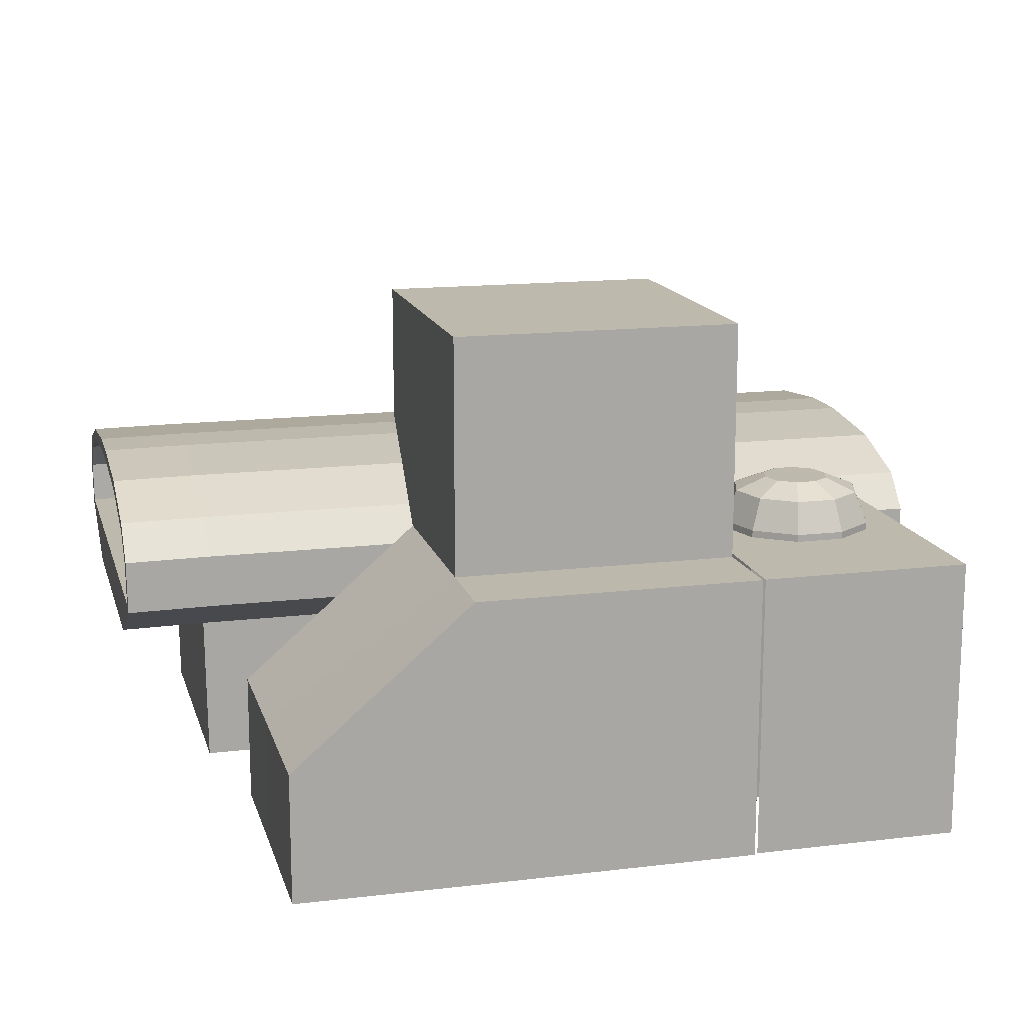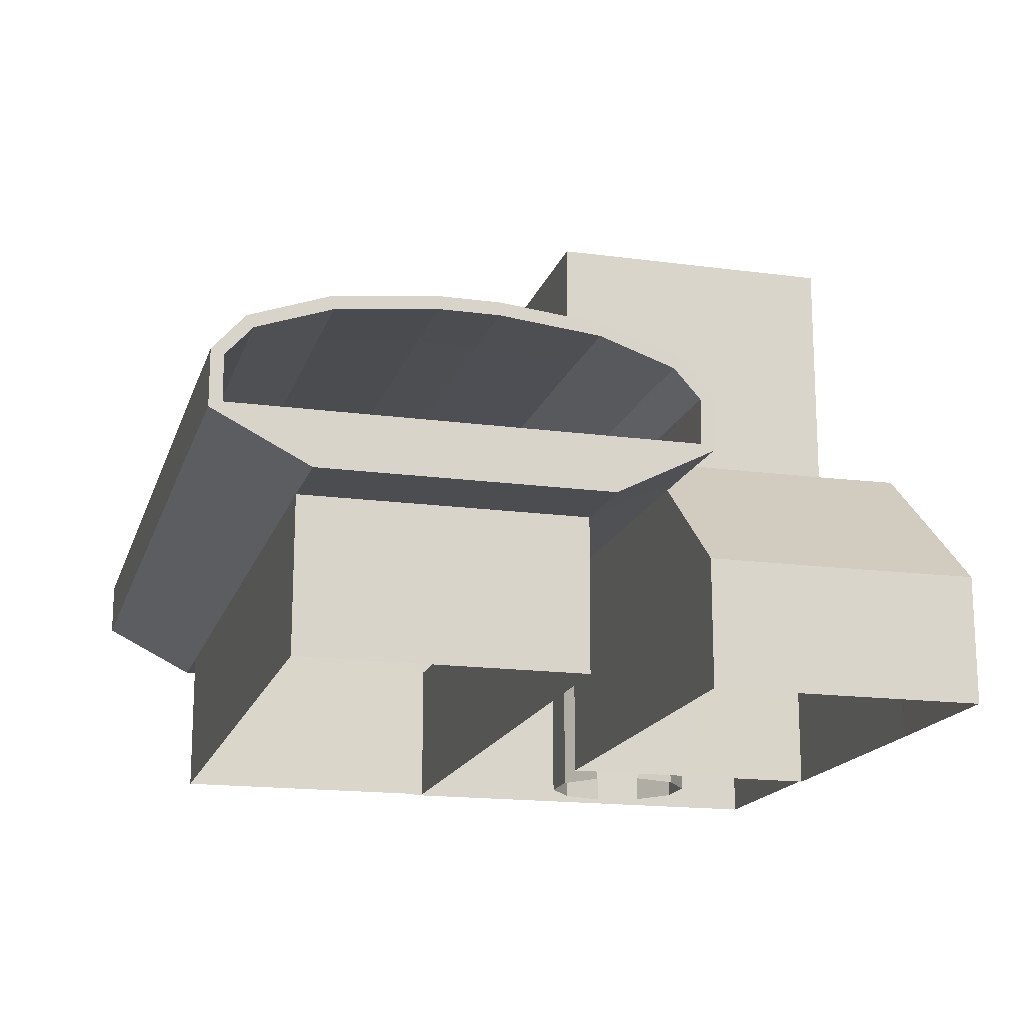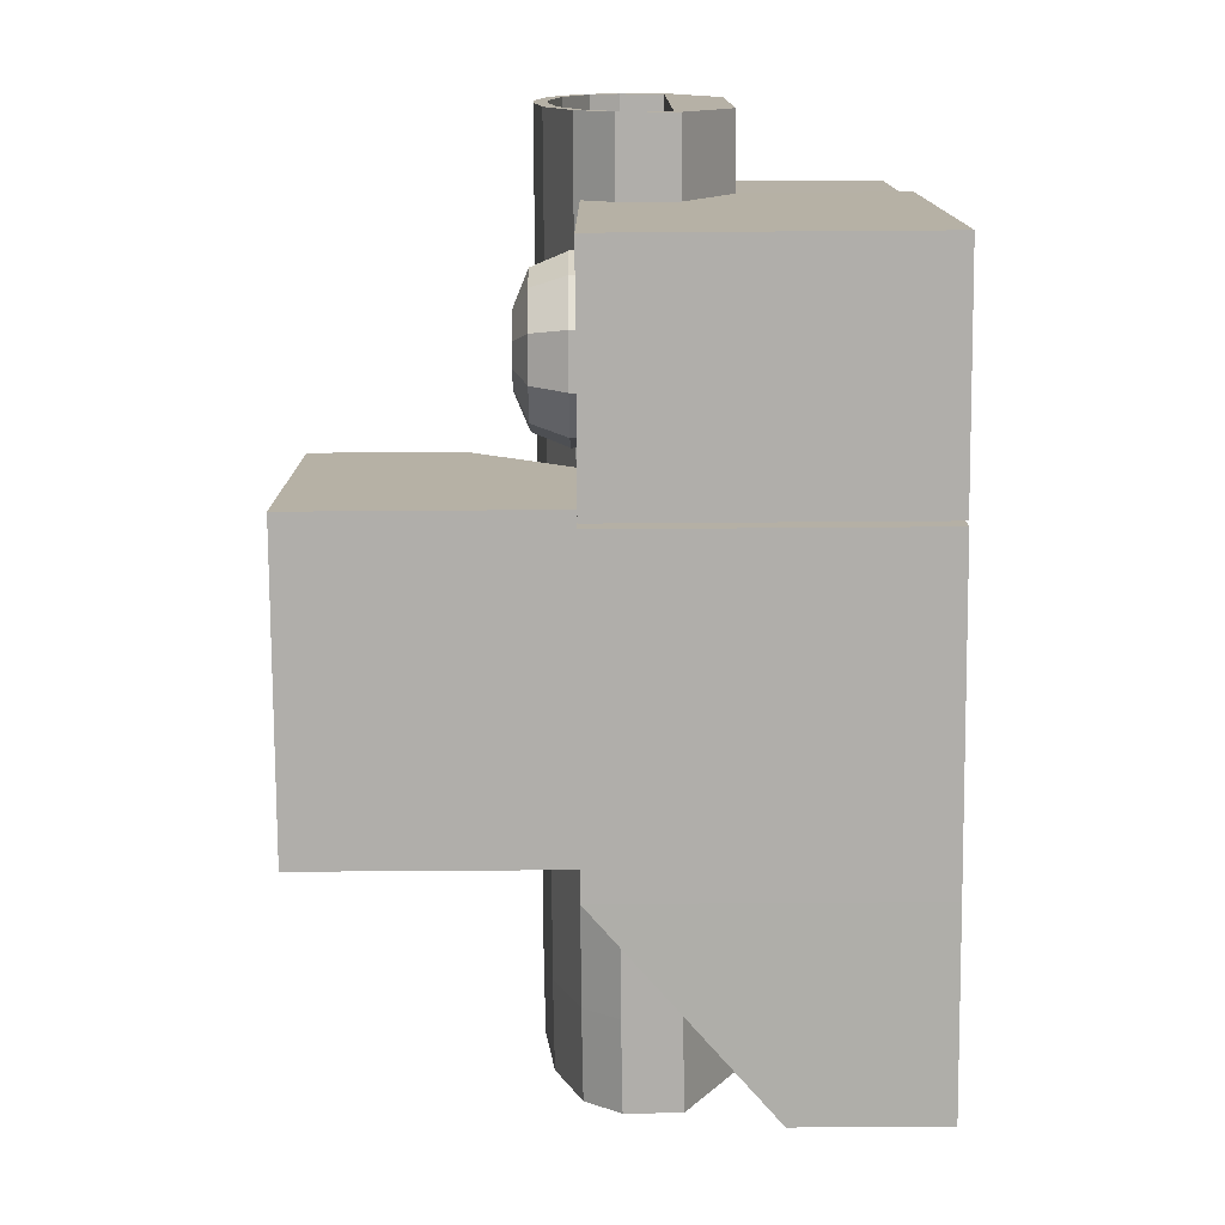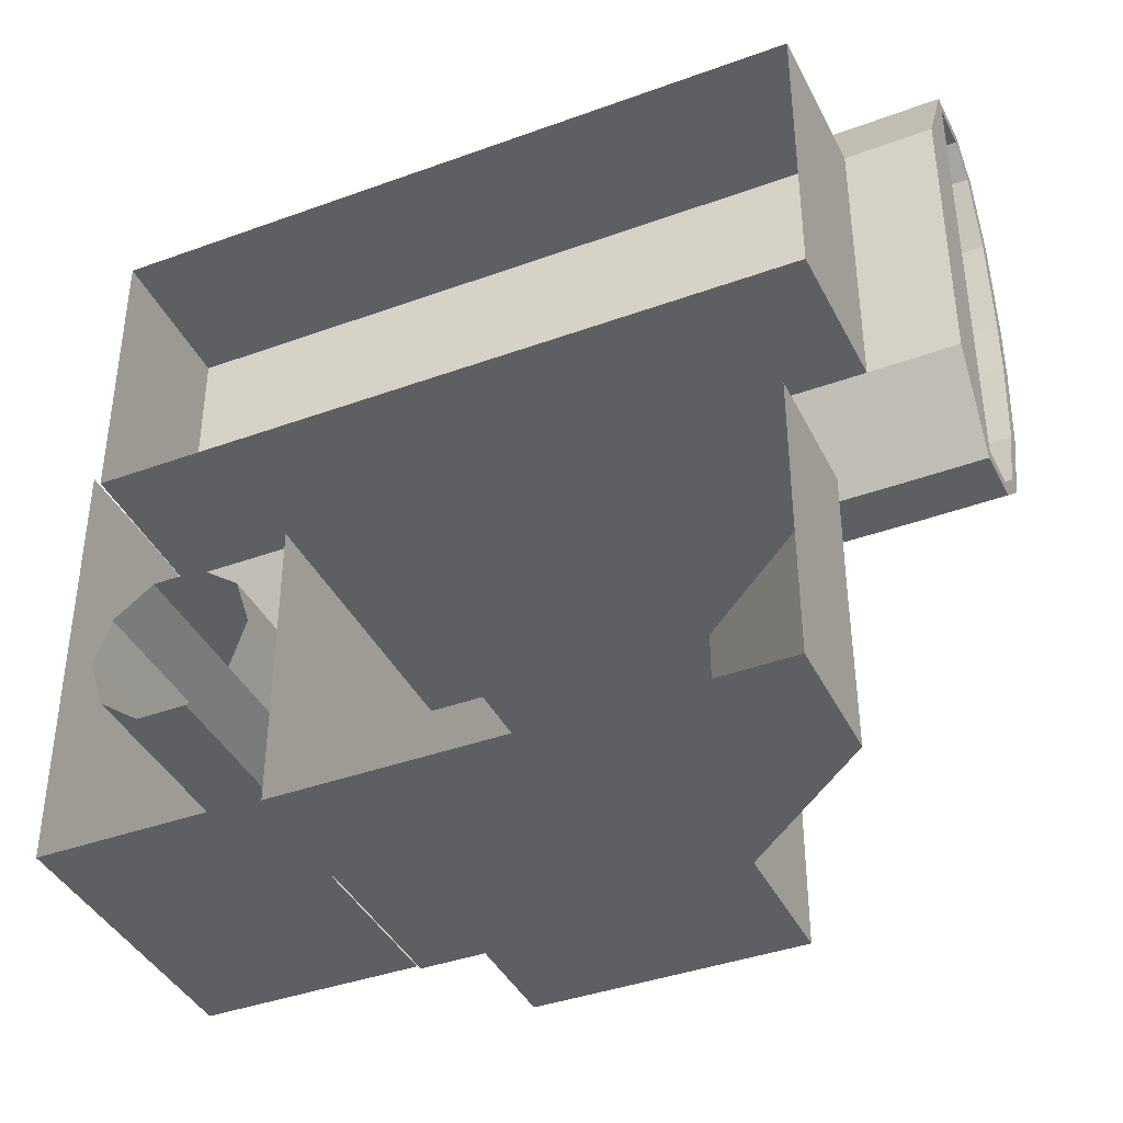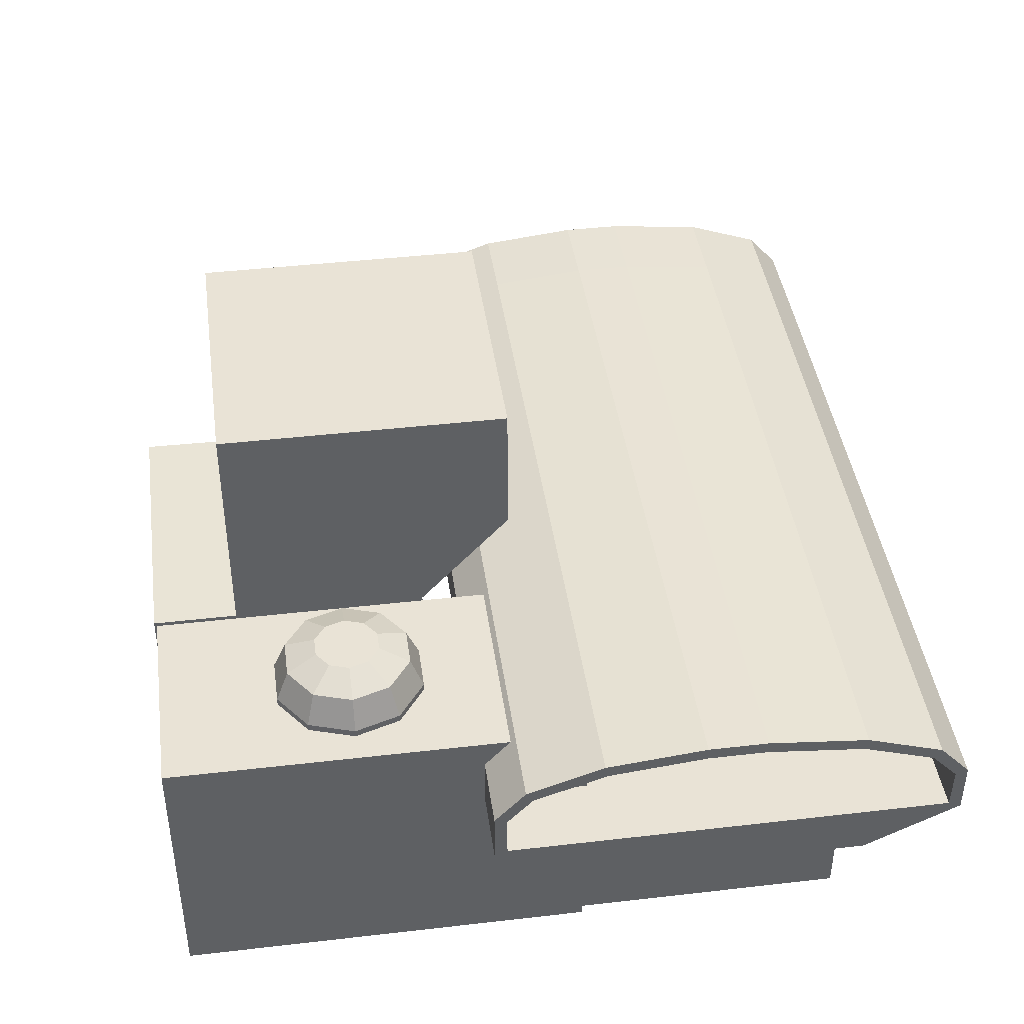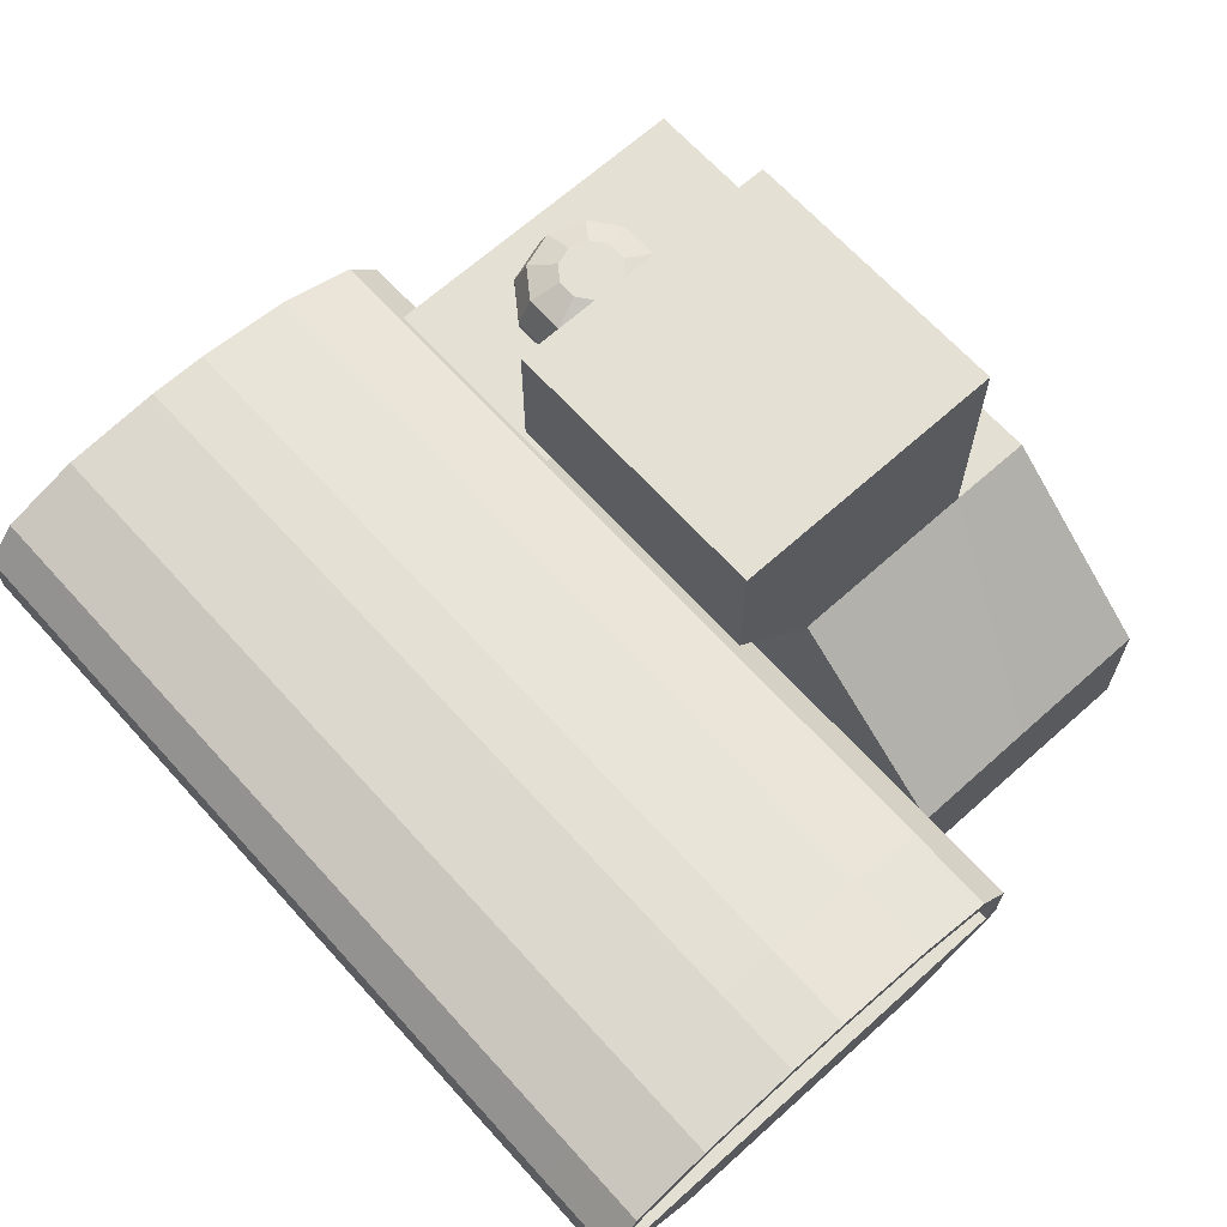
<metadata>
{"format":"obj","ext":"obj","renderer":"f3d","projection":"perspective","resolution":1024,"background":"white","views":[{"elev":15.0,"azim":165.5,"up":"+Y"},{"elev":-16.8,"azim":74.7,"up":"+Y"},{"elev":-77.9,"azim":-89.6,"up":"+Z"},{"elev":-39.8,"azim":24.3,"up":"+Z"},{"elev":42.3,"azim":-97.9,"up":"+Y"},{"elev":66.2,"azim":47.9,"up":"+Y"}]}
</metadata>
<code>
v -35.57 15.31 30.26
v -35.57 15.31 1.78
v -35.4 -0.01237 1.78
v -35.4 -0.01237 30.26
v 34.66 15.31 1.78
v 34.49 -0.01237 1.78
v 34.66 15.31 30.26
v 34.49 -0.01237 30.26
v -35.63 20.15 -7.76
v 34.72 20.15 -7.76
v 34.72 20.15 39.8
v -35.63 20.15 39.8
v -35.69 25.59 -7.76
v 34.78 25.59 -7.76
v 34.72 20.72 -6.476
v 34.77 25.14 -6.561
v -35.68 25.14 -6.561
v -35.63 20.72 -6.476
v 34.78 25.59 39.8
v -35.69 25.59 39.8
v -35.63 20.72 38.51
v -35.68 25.14 38.6
v 34.77 25.14 38.6
v 34.72 20.72 38.51
v -35.77 32.85 18.99
v 34.86 32.85 18.99
v 34.86 32.85 13.05
v -35.77 32.85 13.05
v -35.76 31.57 18.92
v -35.76 31.57 13.11
v 34.84 31.57 13.11
v 34.84 31.57 18.92
v 34.82 29.09 36.71
v -35.73 29.09 36.71
v -35.72 28.02 36
v 34.8 28.02 36
v 34.85 31.77 29.01
v -35.76 31.77 29.01
v -35.74 30.52 28.73
v 34.83 30.52 28.73
v -35.73 29.09 -4.678
v 34.82 29.09 -4.678
v 34.8 28.02 -3.963
v -35.72 28.02 -3.962
v -35.76 31.77 3.028
v 34.85 31.77 3.028
v 34.83 30.52 3.31
v -35.74 30.52 3.31
v 43.55 27.92 -3.963
v 43.58 30.43 3.31
v 43.51 25.04 -6.561
v 43.46 20.62 -6.476
v 43.46 20.62 38.51
v 43.51 25.04 38.6
v 43.55 27.92 36
v 43.58 30.43 28.73
v 43.59 31.47 18.92
v 43.59 31.47 13.11
v 43.52 25.49 -7.76
v 43.46 20.05 -7.76
v 43.56 28.99 -4.678
v 43.59 31.68 3.028
v 43.6 32.75 13.05
v 43.6 32.75 18.99
v 43.59 31.68 29.01
v 43.56 28.99 36.71
v 43.52 25.49 39.8
v 43.46 20.05 39.8
v 43.4 15.21 30.26
v 43.4 15.21 1.78
v -43.46 20.15 -7.76
v -43.4 15.31 1.78
v -43.4 15.31 30.26
v -43.46 20.15 39.8
v -43.46 20.72 -6.476
v -43.51 25.14 -6.561
v -43.52 25.59 -7.76
v -43.51 25.14 38.6
v -43.46 20.72 38.51
v -43.52 25.59 39.8
v -43.59 31.57 13.11
v -43.59 31.57 18.92
v -43.6 32.85 18.99
v -43.6 32.85 13.05
v -43.55 28.02 36
v -43.56 29.09 36.71
v -43.58 30.52 28.73
v -43.59 31.77 29.01
v -43.55 28.02 -3.963
v -43.56 29.09 -4.678
v -43.58 30.52 3.31
v -43.59 31.77 3.028
v -14.69 28.55 -11.6
v -14.69 28.55 -31.25
v -14.69 -0.01237 -24.7
v -14.69 -0.01237 -11.6
v 13.78 28.55 -11.6
v 13.78 -0.01237 -11.6
v 13.78 28.55 -31.25
v 13.78 38.52 -31.25
v 13.78 38.52 -2.492
v -14.69 38.52 -31.25
v -14.69 38.52 -2.492
v 13.78 52.18 -31.25
v 13.78 52.18 -2.492
v -14.69 52.18 -31.25
v -14.69 52.18 -2.492
v 13.84 28.61 -39.8
v -14.75 28.61 -39.8
v -14.75 -0.01237 -39.8
v 13.84 -0.01237 -39.8
v 31.72 13.03 -11.6
v 31.72 13.03 -24.64
v 31.72 -0.01237 -11.6
v 31.78 13.09 -39.68
v 31.78 -0.01237 -39.68
v 31.72 -0.01237 -24.64
v -28.22 33.72 -22.25
v -26.55 33.72 -23.47
v -27.52 32.42 -26.47
v -30.77 32.42 -24.11
v -27.93 29.27 -27.71
v -31.82 29.27 -24.87
v -24.48 33.72 -23.47
v -23.51 32.42 -26.47
v -23.11 29.27 -27.71
v -22.81 33.72 -22.25
v -20.26 32.42 -24.11
v -19.21 29.27 -24.87
v -22.17 33.72 -20.29
v -19.02 32.42 -20.29
v -17.72 29.27 -20.29
v -19.21 29.27 -15.71
v -20.26 32.42 -16.47
v -22.81 33.72 -18.33
v -28.86 33.72 -20.29
v -32.01 32.42 -20.29
v -33.31 29.27 -20.29
v -23.11 29.27 -12.87
v -23.51 32.42 -14.11
v -24.48 33.72 -17.11
v -27.93 29.27 -12.87
v -27.52 32.42 -14.11
v -26.55 33.72 -17.11
v -31.82 29.27 -15.71
v -30.77 32.42 -16.47
v -28.22 33.72 -18.33
v -33.31 -0.01244 -20.29
v -31.82 -0.01244 -15.71
v -27.93 -0.01244 -12.87
v -23.11 -0.01244 -12.87
v -19.21 -0.01244 -15.71
v -17.72 -0.01244 -20.29
v -19.21 -0.01244 -24.87
v -23.11 -0.01244 -27.71
v -27.93 -0.01244 -27.71
v -31.82 -0.01244 -24.87
v -36.19 28.55 2.634
v -36.19 28.55 -39.51
v -36.19 -0.01237 -39.51
v -36.19 -0.01237 2.634
v -15.12 28.55 -39.51
v -15.12 -0.01237 -39.51
v -15.12 28.55 2.634
g building_47
f 1 2 3 4
f 2 5 6 3
f 5 7 8 6
f 7 1 4 8
f 5 2 9 10
f 1 7 11 12
f 10 9 13 14
f 15 16 17 18
f 12 11 19 20
f 21 22 23 24
f 25 26 27 28
f 29 30 31 32
f 19 33 34 20
f 23 22 35 36
f 33 37 38 34
f 36 35 39 40
f 37 26 25 38
f 40 39 29 32
f 13 41 42 14
f 17 16 43 44
f 41 45 46 42
f 44 43 47 48
f 45 28 27 46
f 48 47 31 30
f 18 21 24 15
f 47 43 49 50
f 43 16 51 49
f 16 15 52 51
f 15 24 53 52
f 24 23 54 53
f 23 36 55 54
f 36 40 56 55
f 40 32 57 56
f 32 31 58 57
f 31 47 50 58
f 10 14 59 60
f 14 42 61 59
f 42 46 62 61
f 46 27 63 62
f 27 26 64 63
f 26 37 65 64
f 37 33 66 65
f 33 19 67 66
f 19 11 68 67
f 11 7 69 68
f 7 5 70 69
f 5 10 60 70
f 69 70 60 68
f 52 60 59 51
f 54 67 68 53
f 58 63 64 57
f 55 66 67 54
f 56 65 66 55
f 57 64 65 56
f 51 59 61 49
f 49 61 62 50
f 50 62 63 58
f 60 52 53 68
f 71 9 2 72
f 72 2 1 73
f 73 1 12 74
f 75 18 17 76
f 77 13 9 71
f 78 22 21 79
f 74 12 20 80
f 81 30 29 82
f 83 25 28 84
f 85 35 22 78
f 80 20 34 86
f 87 39 35 85
f 86 34 38 88
f 82 29 39 87
f 88 38 25 83
f 76 17 44 89
f 90 41 13 77
f 89 44 48 91
f 92 45 41 90
f 91 48 30 81
f 84 28 45 92
f 79 21 18 75
f 72 73 74 71
f 76 77 71 75
f 79 74 80 78
f 82 83 84 81
f 78 80 86 85
f 85 86 88 87
f 87 88 83 82
f 89 90 77 76
f 91 92 90 89
f 81 84 92 91
f 75 71 74 79
f 93 94 95 96
f 97 93 96 98
f 97 99 100 101
f 99 94 102 100
f 94 93 103 102
f 93 97 101 103
f 101 100 104 105
f 100 102 106 104
f 102 103 107 106
f 103 101 105 107
f 107 105 104 106
f 94 99 108 109
f 95 94 109 110
f 109 108 111 110
f 99 97 112 113
f 97 98 114 112
f 111 108 115 116
f 108 99 113 115
f 113 112 114 117
f 113 117 116 115
f 118 119 120 121
f 121 120 122 123
f 119 124 125 120
f 120 125 126 122
f 124 127 128 125
f 125 128 129 126
f 127 130 131 128
f 128 131 132 129
f 133 132 131 134
f 134 131 130 135
f 136 118 121 137
f 137 121 123 138
f 139 133 134 140
f 140 134 135 141
f 142 139 140 143
f 143 140 141 144
f 145 142 143 146
f 146 143 144 147
f 138 145 146 137
f 137 146 147 136
f 148 149 145 138
f 149 150 142 145
f 150 151 139 142
f 151 152 133 139
f 152 153 132 133
f 153 154 129 132
f 154 155 126 129
f 155 156 122 126
f 156 157 123 122
f 157 148 138 123
f 147 144 141 135 130 127 124 119 118 136
f 158 159 160 161
f 159 162 163 160
f 158 164 162 159

</code>
